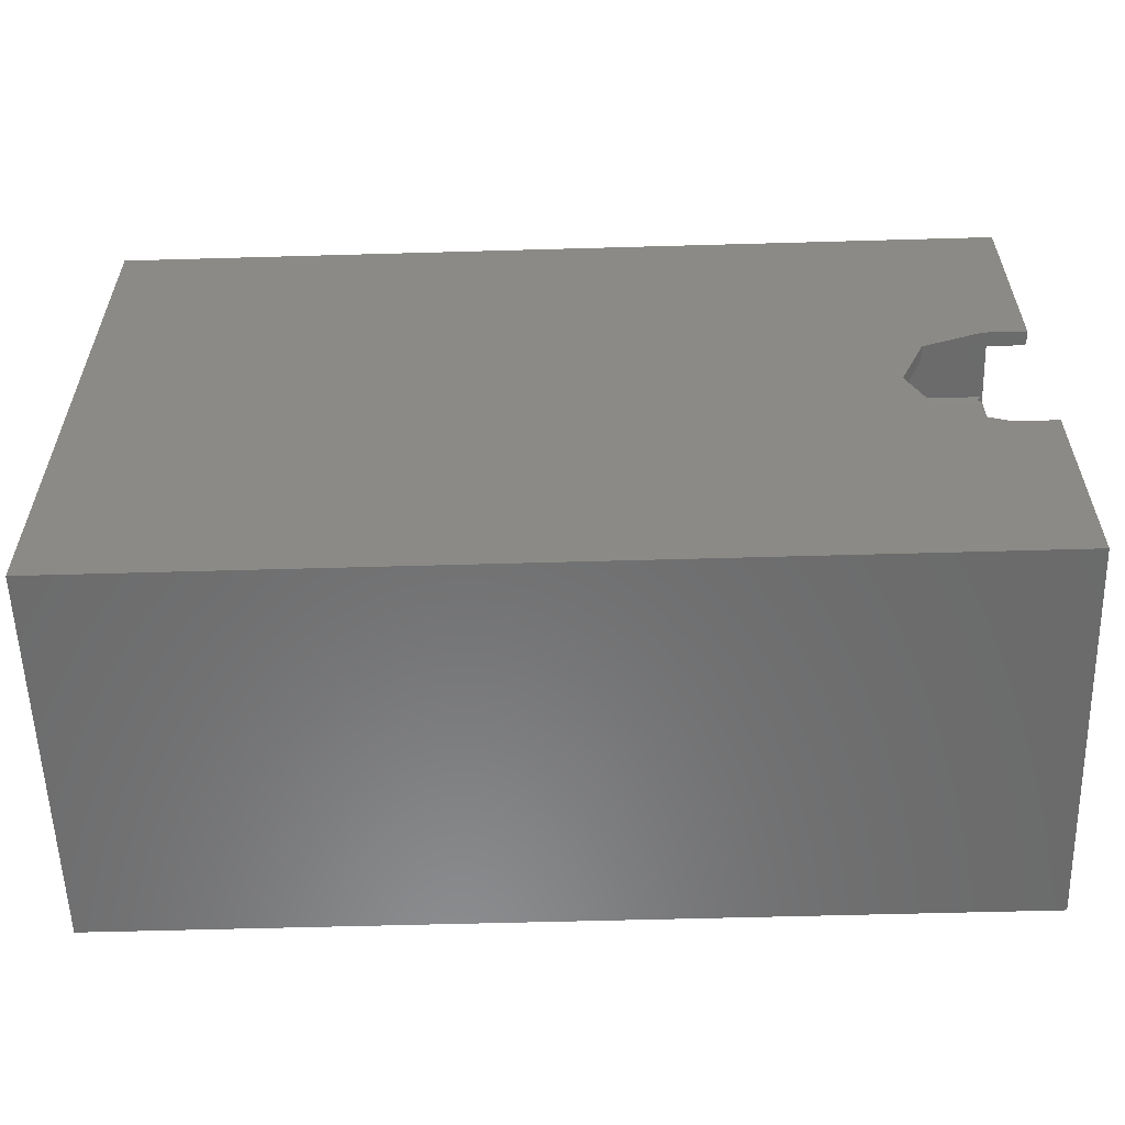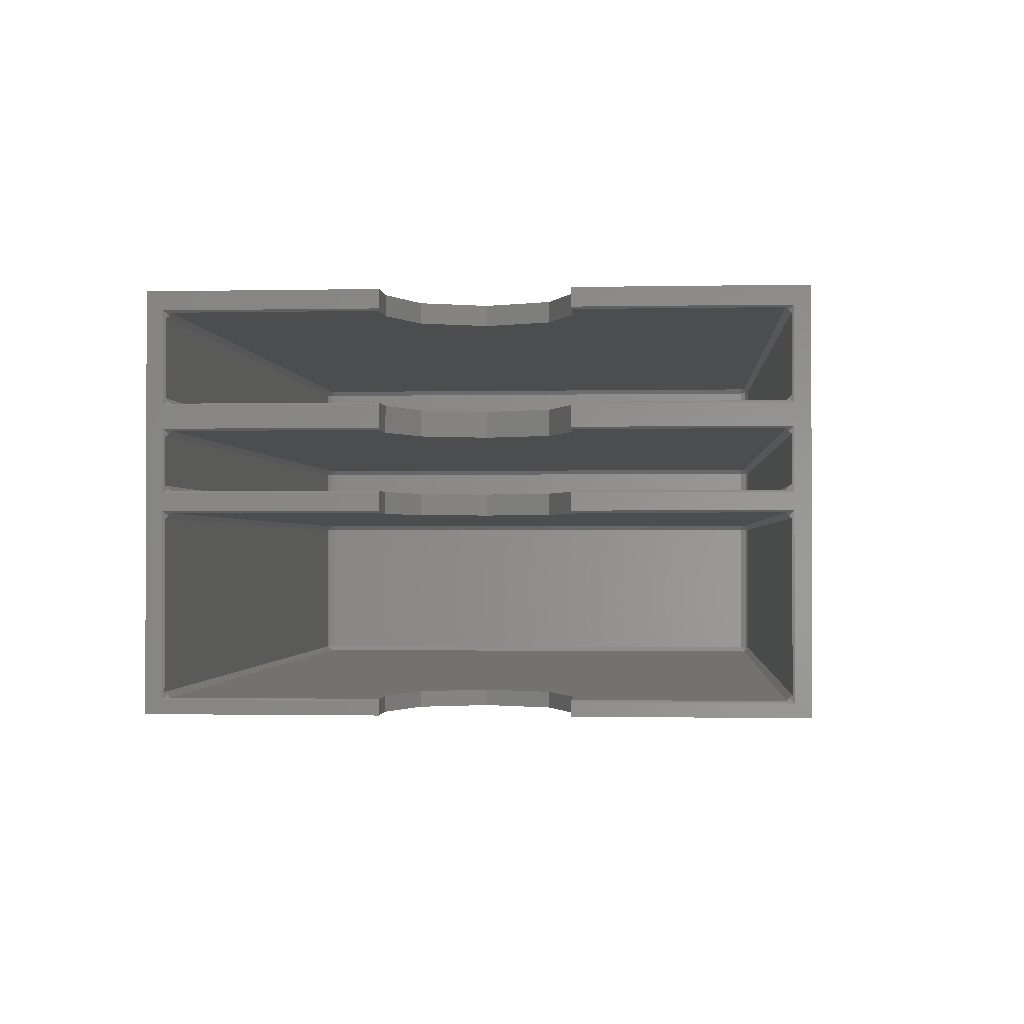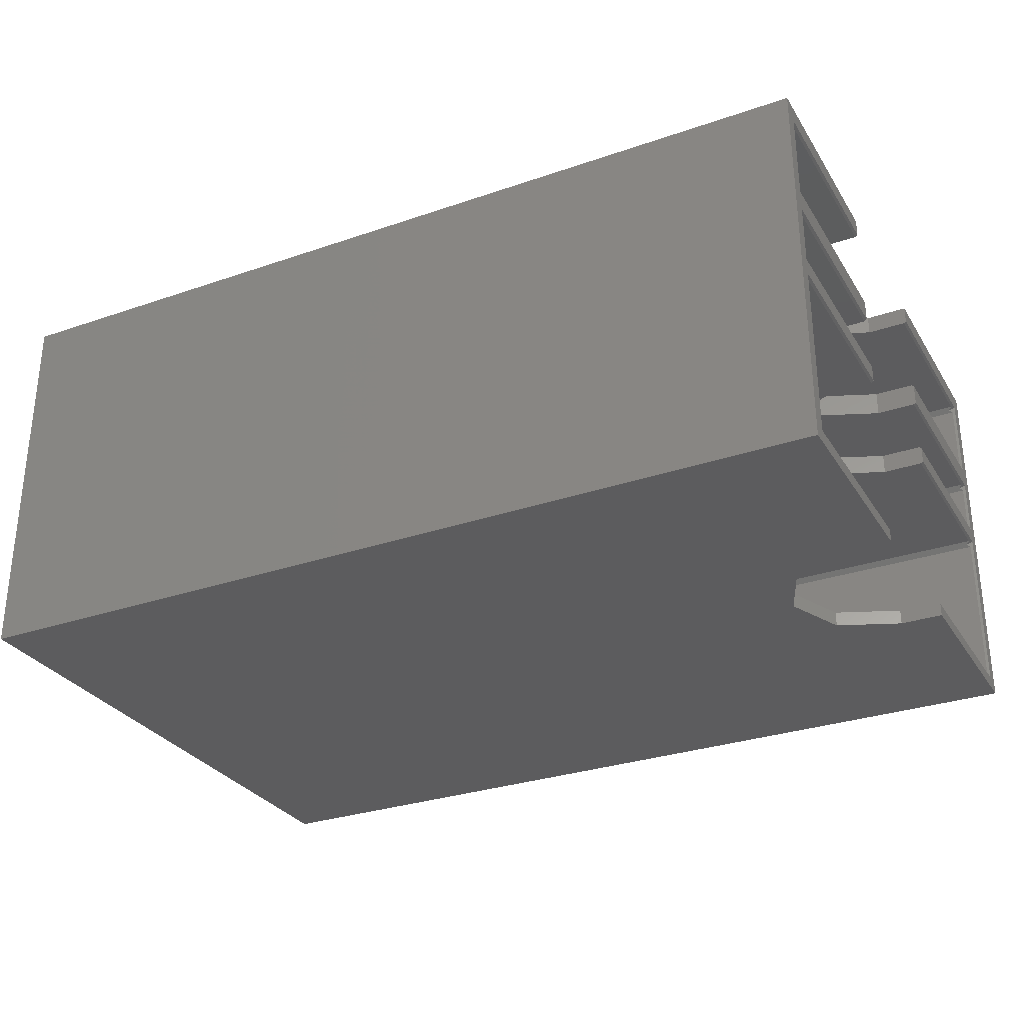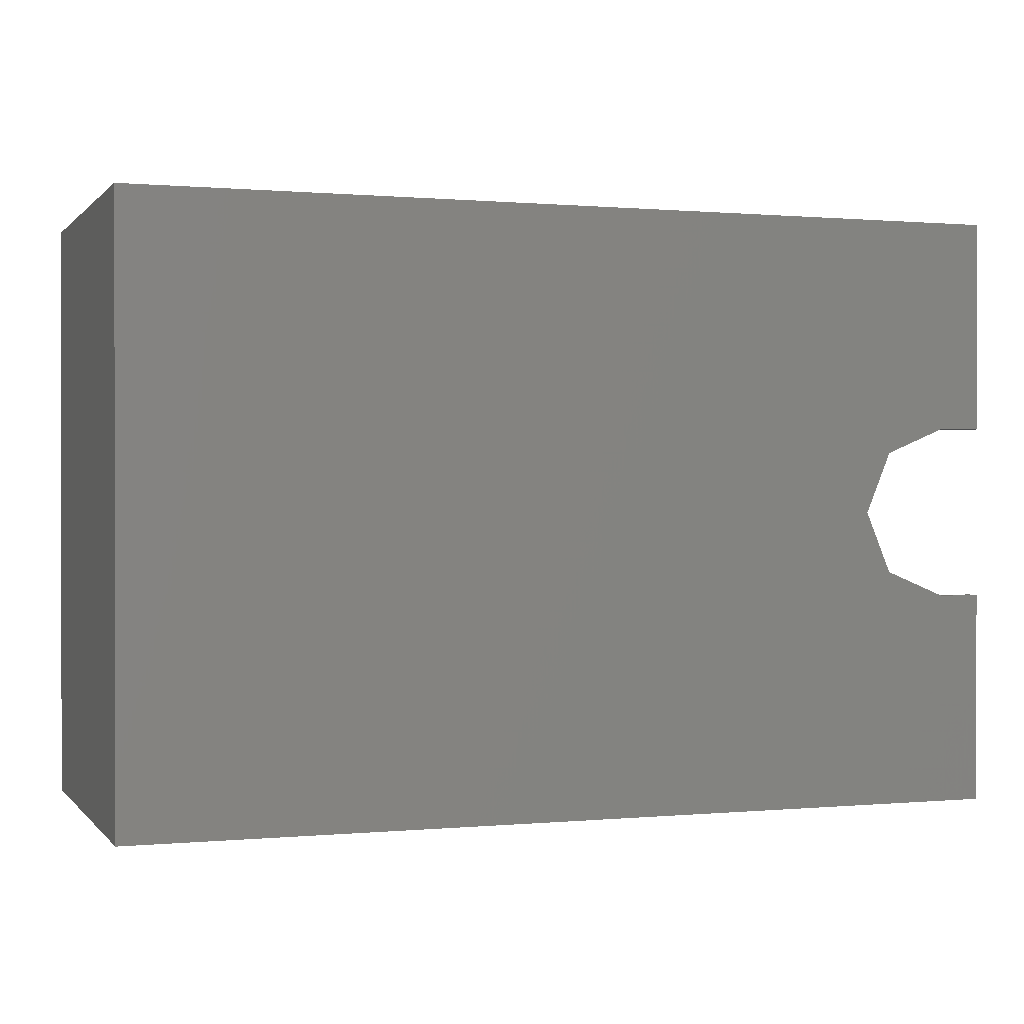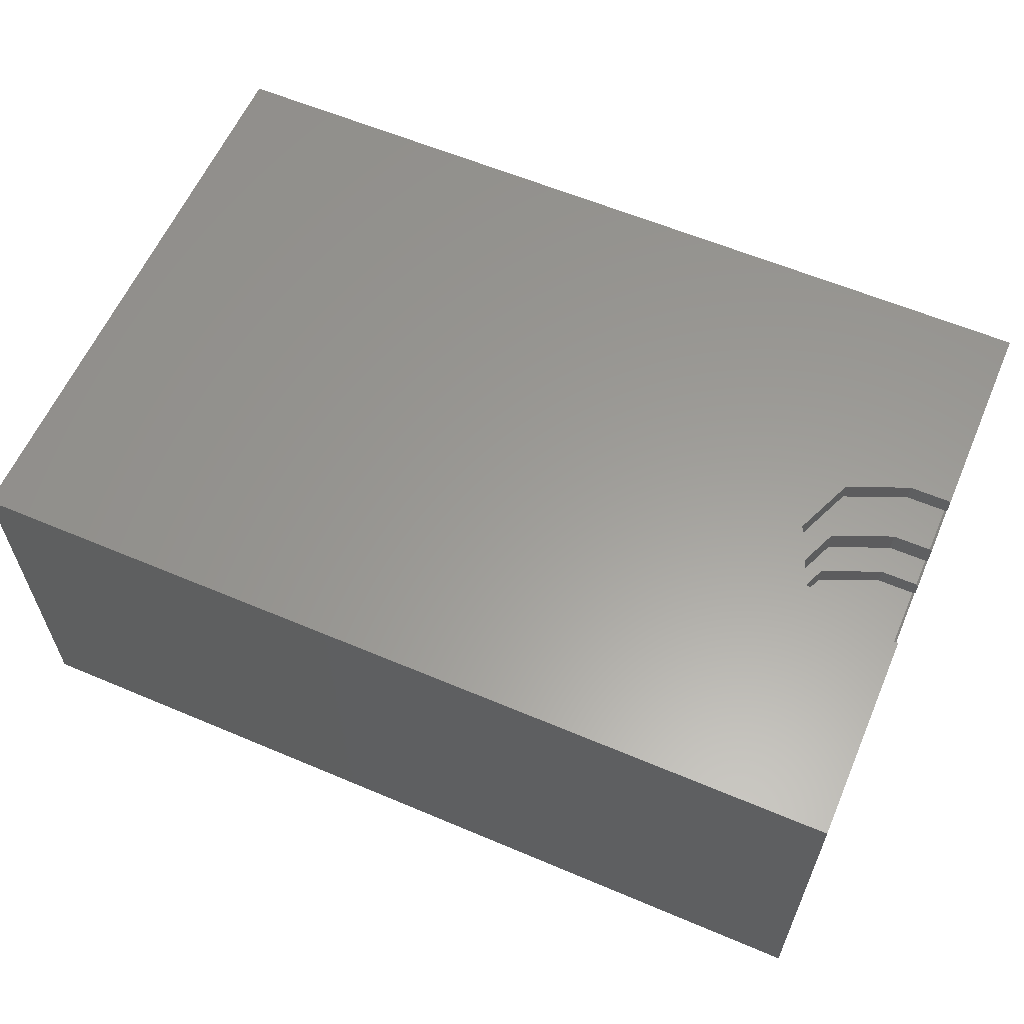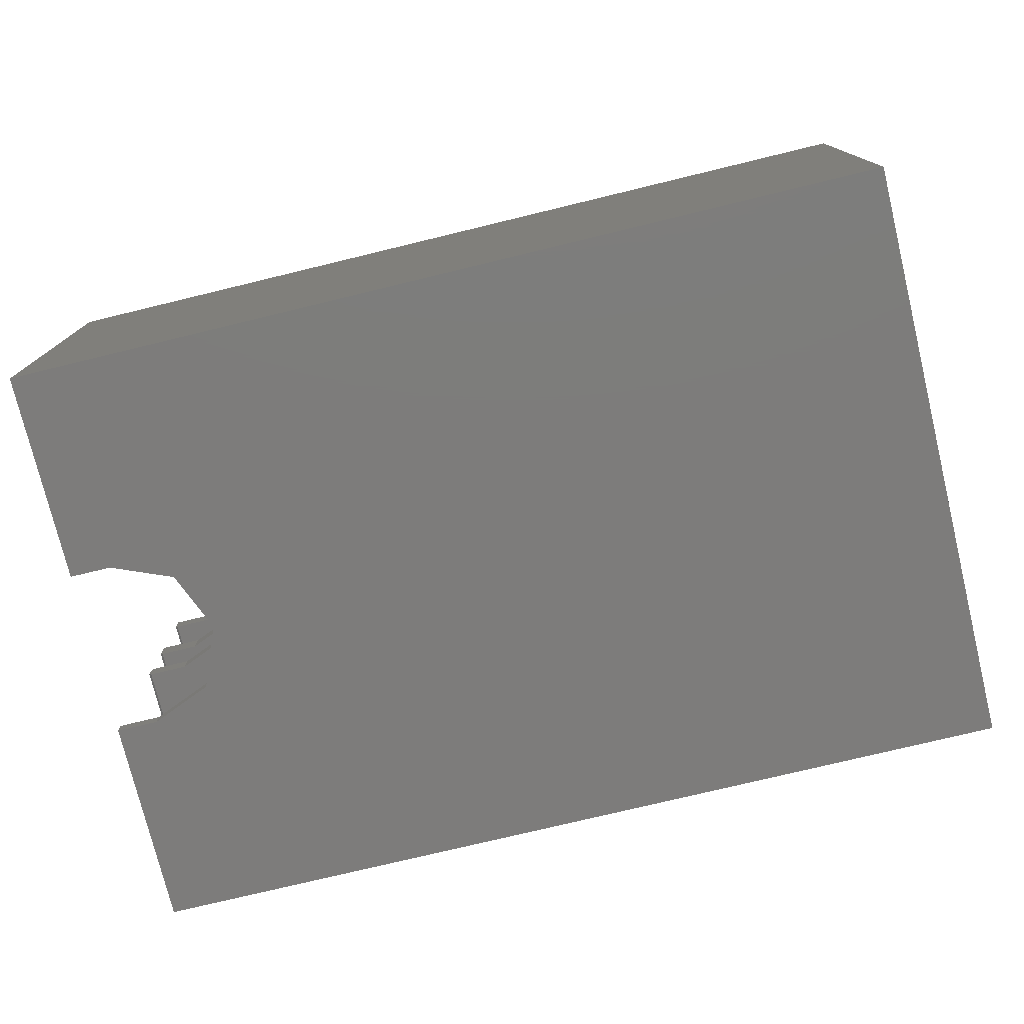
<metadata>
{"format":"stl","ext":"stl","renderer":"f3d","projection":"perspective","resolution":1024,"background":"white","views":[{"elev":-57.4,"azim":-178.3,"up":"+Y"},{"elev":-1.2,"azim":-85.7,"up":"+Z"},{"elev":-29.9,"azim":-153.4,"up":"+Z"},{"elev":0.5,"azim":160.7,"up":"+Y"},{"elev":60.2,"azim":-156.6,"up":"+Z"},{"elev":-76.0,"azim":13.6,"up":"+Z"}]}
</metadata>
<code>
# stl→obj: 196 verts, 388 faces
v 126.4 -162.2 -5.883
v 125.9 -162.2 -6.424
v 126.2 -162.9 -5.883
v 31.77 -102.8 -5.883
v 125.5 -102.8 10.88
v 31.77 -102.8 10.88
v 125.5 -102.8 -5.883
v 126.2 -103.1 -5.883
v 125.8 -103.5 -6.424
v 125.9 -103.8 -6.424
v 125.9 -162.2 11.42
v 126.4 -162.2 10.88
v 126.2 -162.9 10.88
v 125.8 -162.5 -6.424
v 125.5 -162.6 -6.424
v 125.5 -162.6 11.42
v 32.13 -162.9 11.15
v 31.77 -162.6 11.42
v 125.5 -163.2 10.88
v 31.77 -163.2 10.88
v 125.8 -162.5 11.42
v 125.5 -103.4 -6.424
v 45.24 -133 -6.424
v 42.53 -126.5 -6.424
v 31.77 -103.4 -6.424
v 36 -123.8 -6.424
v 31.77 -123.8 -6.424
v 42.53 -139.5 -6.424
v 31.77 -162.6 -6.424
v 36 -142.2 -6.424
v 31.77 -142.2 -6.424
v 125.8 -103.5 11.42
v 126.2 -103.1 10.88
v 125.9 -103.8 11.42
v 126.4 -103.8 10.88
v 126.4 -103.8 -5.883
v 125.5 -103.4 11.42
v 125.5 -163.2 -5.883
v 31.77 -163.2 -5.883
v 45.24 -133 11.42
v 42.53 -139.5 11.42
v 36 -142.2 11.42
v 31.77 -142.2 11.42
v 42.53 -126.5 11.42
v 31.77 -103.4 11.42
v 36 -123.8 11.42
v 31.77 -123.8 11.42
v 32.13 -103.1 11.15
v 32.13 -162.9 -6.153
v 32.13 -103.1 -6.153
v 31.5 -163.4 11.62
v 31.5 -163.4 -6.625
v 31.5 -142.2 11.62
v 31.5 -123.8 11.62
v 31.5 -102.6 11.62
v 31.5 -102.6 -6.625
v 31.5 -142.2 -6.625
v 31.5 -123.8 -6.625
v 42.53 -139.5 -8
v 36 -142.2 -8
v 36 -142.2 13.58
v 42.53 -139.5 13.58
v 45.24 -133 -8
v 45.24 -133 13.58
v 42.53 -126.5 -8
v 42.53 -126.5 13.58
v 31.5 -123.8 -8
v 36 -123.8 -8
v 31.77 -123.8 13.58
v 31.5 -123.8 13.38
v 36 -123.8 13.58
v 31.5 -142.2 -8
v 31.77 -142.2 13.58
v 31.5 -142.2 13.38
v 127 -101 -8
v 31.5 -101 33
v 127 -101 33
v 31.5 -101 -8
v 127 -165 -8
v 31.5 -165 -8
v 127 -165 33
v 31.5 -165 33
v 31.5 -163.4 13.38
v 31.5 -163.4 19.62
v 31.5 -163.4 21.88
v 31.5 -142.2 21.88
v 31.5 -142.2 19.62
v 31.5 -163.4 31.12
v 31.5 -142.2 33
v 31.5 -142.2 31.12
v 31.5 -123.8 19.62
v 31.5 -102.6 21.88
v 31.5 -102.6 19.62
v 31.5 -123.8 21.88
v 31.5 -102.6 13.38
v 31.5 -102.6 31.12
v 31.5 -123.8 33
v 31.5 -123.8 31.12
v 125.5 -162.6 19.42
v 125.8 -162.5 19.42
v 126.2 -162.9 18.88
v 125.5 -163.2 18.88
v 125.9 -162.2 19.42
v 126.4 -103.8 18.88
v 126.4 -162.2 18.88
v 125.9 -103.8 19.42
v 126.4 -162.2 14.12
v 125.9 -162.2 13.58
v 126.2 -162.9 14.12
v 126.2 -103.1 14.12
v 125.5 -102.8 14.12
v 125.5 -103.4 13.58
v 126.4 -103.8 14.12
v 126.2 -103.1 18.88
v 125.8 -162.5 13.58
v 32.13 -103.1 13.85
v 31.77 -102.8 14.12
v 31.77 -103.4 13.58
v 32.13 -162.9 19.15
v 31.77 -162.6 19.42
v 31.77 -163.2 18.88
v 125.8 -103.5 19.42
v 125.5 -102.8 18.88
v 31.77 -102.8 18.88
v 125.5 -163.2 14.12
v 31.77 -163.2 14.12
v 125.5 -162.6 13.58
v 125.5 -103.4 19.42
v 32.13 -103.1 19.15
v 31.77 -103.4 19.42
v 125.9 -103.8 13.58
v 45.24 -133 19.42
v 42.53 -139.5 19.42
v 36 -142.2 19.42
v 31.77 -142.2 19.42
v 42.53 -126.5 19.42
v 36 -123.8 19.42
v 31.77 -123.8 19.42
v 32.13 -162.9 13.85
v 31.77 -162.6 13.58
v 125.8 -103.5 13.58
v 31.77 -142.2 22.08
v 36 -142.2 22.08
v 42.53 -139.5 22.08
v 31.77 -123.8 22.08
v 36 -123.8 22.08
v 45.24 -133 22.08
v 42.53 -126.5 22.08
v 125.5 -162.6 30.92
v 125.8 -162.5 30.92
v 126.2 -162.9 30.38
v 126.2 -103.1 22.62
v 125.5 -103.4 22.08
v 125.8 -103.5 22.08
v 125.5 -163.2 30.38
v 125.9 -162.2 30.92
v 126.4 -103.8 30.38
v 126.4 -162.2 30.38
v 125.9 -103.8 30.92
v 126.4 -162.2 22.62
v 125.9 -162.2 22.08
v 126.2 -162.9 22.62
v 125.5 -102.8 22.62
v 126.4 -103.8 22.62
v 126.2 -103.1 30.38
v 125.8 -162.5 22.08
v 32.13 -103.1 22.35
v 31.77 -102.8 22.62
v 31.77 -103.4 22.08
v 32.13 -162.9 30.65
v 31.77 -162.6 30.92
v 31.77 -163.2 30.38
v 125.8 -103.5 30.92
v 125.5 -102.8 30.38
v 31.77 -102.8 30.38
v 125.5 -163.2 22.62
v 31.77 -163.2 22.62
v 125.5 -162.6 22.08
v 125.5 -103.4 30.92
v 32.13 -103.1 30.65
v 31.77 -103.4 30.92
v 45.24 -133 30.92
v 42.53 -139.5 30.92
v 36 -142.2 30.92
v 31.77 -142.2 30.92
v 42.53 -126.5 30.92
v 36 -123.8 30.92
v 31.77 -123.8 30.92
v 125.9 -103.8 22.08
v 32.13 -162.9 22.35
v 31.77 -162.6 22.08
v 45.24 -133 33
v 42.53 -139.5 33
v 36 -142.2 33
v 42.53 -126.5 33
v 36 -123.8 33
f 1 2 3
f 4 5 6
f 5 4 7
f 8 9 10
f 11 12 13
f 14 15 3
f 3 12 1
f 12 3 13
f 16 17 18
f 19 17 16
f 17 19 20
f 21 11 13
f 2 14 3
f 22 10 9
f 10 22 2
f 15 2 22
f 2 15 14
f 22 23 15
f 22 24 23
f 25 24 22
f 24 25 26
f 26 25 27
f 28 15 23
f 29 28 30
f 29 30 31
f 28 29 15
f 32 33 34
f 11 35 12
f 35 11 34
f 10 1 36
f 1 10 2
f 8 10 36
f 16 13 19
f 37 33 32
f 34 33 35
f 5 33 37
f 38 20 19
f 20 38 39
f 16 11 21
f 11 16 34
f 37 34 16
f 34 37 32
f 16 40 37
f 16 41 40
f 18 41 16
f 41 18 42
f 42 18 43
f 44 37 40
f 45 44 46
f 45 46 47
f 44 45 37
f 37 48 5
f 48 37 45
f 5 48 6
f 7 33 5
f 33 7 8
f 36 33 8
f 33 36 35
f 16 21 13
f 38 49 39
f 15 49 38
f 49 15 29
f 1 35 36
f 35 1 12
f 8 7 22
f 8 22 9
f 7 50 22
f 50 7 4
f 22 50 25
f 3 15 38
f 3 19 13
f 19 3 38
f 20 51 17
f 39 51 20
f 39 52 51
f 52 39 49
f 51 18 17
f 53 18 51
f 18 53 43
f 47 54 45
f 45 55 48
f 55 45 54
f 55 6 48
f 55 4 6
f 4 56 50
f 56 4 55
f 31 57 29
f 29 52 49
f 52 29 57
f 56 25 50
f 58 25 56
f 25 58 27
f 59 30 28
f 30 59 60
f 41 61 62
f 61 41 42
f 59 23 63
f 23 59 28
f 41 64 40
f 64 41 62
f 63 24 65
f 24 63 23
f 40 66 44
f 66 40 64
f 67 27 58
f 27 67 68
f 27 68 26
f 47 69 70
f 47 70 54
f 69 47 71
f 71 47 46
f 60 31 30
f 72 31 60
f 31 72 57
f 43 73 61
f 73 43 74
f 43 61 42
f 74 43 53
f 68 24 26
f 24 68 65
f 46 66 71
f 66 46 44
f 75 76 77
f 76 75 78
f 79 63 75
f 79 59 63
f 80 59 79
f 59 80 60
f 60 80 72
f 65 75 63
f 78 65 68
f 78 68 67
f 65 78 75
f 80 81 82
f 81 80 79
f 72 52 57
f 80 51 52
f 51 80 83
f 82 83 80
f 83 82 84
f 84 82 85
f 80 52 72
f 51 74 53
f 74 51 83
f 84 86 87
f 86 84 85
f 88 89 90
f 88 82 89
f 85 82 88
f 91 92 93
f 92 91 94
f 54 95 55
f 95 54 70
f 55 78 56
f 67 56 78
f 56 67 58
f 78 55 76
f 95 76 55
f 93 76 95
f 92 76 93
f 96 76 92
f 97 96 98
f 96 97 76
f 81 75 77
f 75 81 79
f 99 100 101
f 99 101 102
f 103 104 105
f 104 103 106
f 107 108 109
f 110 111 112
f 100 103 101
f 113 114 110
f 114 113 104
f 108 115 109
f 106 114 104
f 111 116 112
f 116 111 117
f 112 116 118
f 99 119 120
f 102 119 99
f 119 102 121
f 122 114 106
f 111 114 123
f 114 111 110
f 107 104 113
f 104 107 105
f 117 123 124
f 123 117 111
f 125 121 102
f 121 125 126
f 109 102 101
f 102 109 125
f 115 127 109
f 109 127 125
f 103 105 101
f 128 129 123
f 129 128 130
f 123 129 124
f 109 105 107
f 105 109 101
f 110 131 113
f 99 103 100
f 103 99 106
f 128 106 99
f 106 128 122
f 99 132 128
f 99 133 132
f 120 133 99
f 133 120 134
f 134 120 135
f 136 128 132
f 130 136 137
f 130 137 138
f 136 130 128
f 125 139 126
f 127 139 125
f 139 127 140
f 128 114 122
f 123 114 128
f 131 107 113
f 107 131 108
f 112 131 141
f 131 112 108
f 127 108 112
f 108 127 115
f 112 64 127
f 112 66 64
f 118 66 112
f 66 118 71
f 71 118 69
f 62 127 64
f 140 62 61
f 140 61 73
f 62 140 127
f 110 112 141
f 110 141 131
f 121 84 119
f 126 84 121
f 126 83 84
f 83 126 139
f 84 120 119
f 87 120 84
f 120 87 135
f 138 91 130
f 130 93 129
f 93 130 91
f 93 124 129
f 93 117 124
f 117 95 116
f 95 117 93
f 73 74 140
f 140 83 139
f 83 140 74
f 95 118 116
f 70 118 95
f 118 70 69
f 135 142 143
f 142 135 86
f 135 143 134
f 86 135 87
f 133 143 144
f 143 133 134
f 138 145 94
f 138 94 91
f 145 138 146
f 146 138 137
f 133 147 132
f 147 133 144
f 132 148 136
f 148 132 147
f 137 148 146
f 148 137 136
f 149 150 151
f 152 153 154
f 149 151 155
f 156 157 158
f 157 156 159
f 160 161 162
f 152 163 153
f 150 156 151
f 164 165 152
f 165 164 157
f 161 166 162
f 159 165 157
f 163 167 153
f 167 163 168
f 153 167 169
f 149 170 171
f 155 170 149
f 170 155 172
f 173 165 159
f 163 165 174
f 165 163 152
f 160 157 164
f 157 160 158
f 168 174 175
f 174 168 163
f 176 172 155
f 172 176 177
f 162 155 151
f 155 162 176
f 166 178 162
f 162 178 176
f 162 158 160
f 158 162 151
f 156 158 151
f 179 180 174
f 180 179 181
f 174 180 175
f 149 156 150
f 156 149 159
f 179 159 149
f 159 179 173
f 149 182 179
f 149 183 182
f 171 183 149
f 183 171 184
f 184 171 185
f 186 179 182
f 181 186 187
f 181 187 188
f 186 181 179
f 152 189 164
f 176 190 177
f 178 190 176
f 190 178 191
f 179 165 173
f 174 165 179
f 189 160 164
f 160 189 161
f 153 189 154
f 189 153 161
f 178 161 153
f 161 178 166
f 153 147 178
f 153 148 147
f 169 148 153
f 148 169 146
f 146 169 145
f 144 178 147
f 191 144 143
f 191 143 142
f 144 191 178
f 152 154 189
f 172 88 170
f 177 88 172
f 177 85 88
f 85 177 190
f 88 171 170
f 90 171 88
f 171 90 185
f 188 98 181
f 181 96 180
f 96 181 98
f 96 175 180
f 96 168 175
f 168 92 167
f 92 168 96
f 142 86 191
f 191 85 190
f 85 191 86
f 92 169 167
f 94 169 92
f 169 94 145
f 183 192 182
f 192 183 193
f 185 89 194
f 185 194 184
f 89 185 90
f 182 195 186
f 195 182 192
f 183 194 193
f 194 183 184
f 187 195 196
f 195 187 186
f 188 97 98
f 97 188 196
f 196 188 187
f 77 192 81
f 77 195 192
f 76 195 77
f 195 76 196
f 196 76 97
f 193 81 192
f 82 193 194
f 82 194 89
f 193 82 81

</code>
